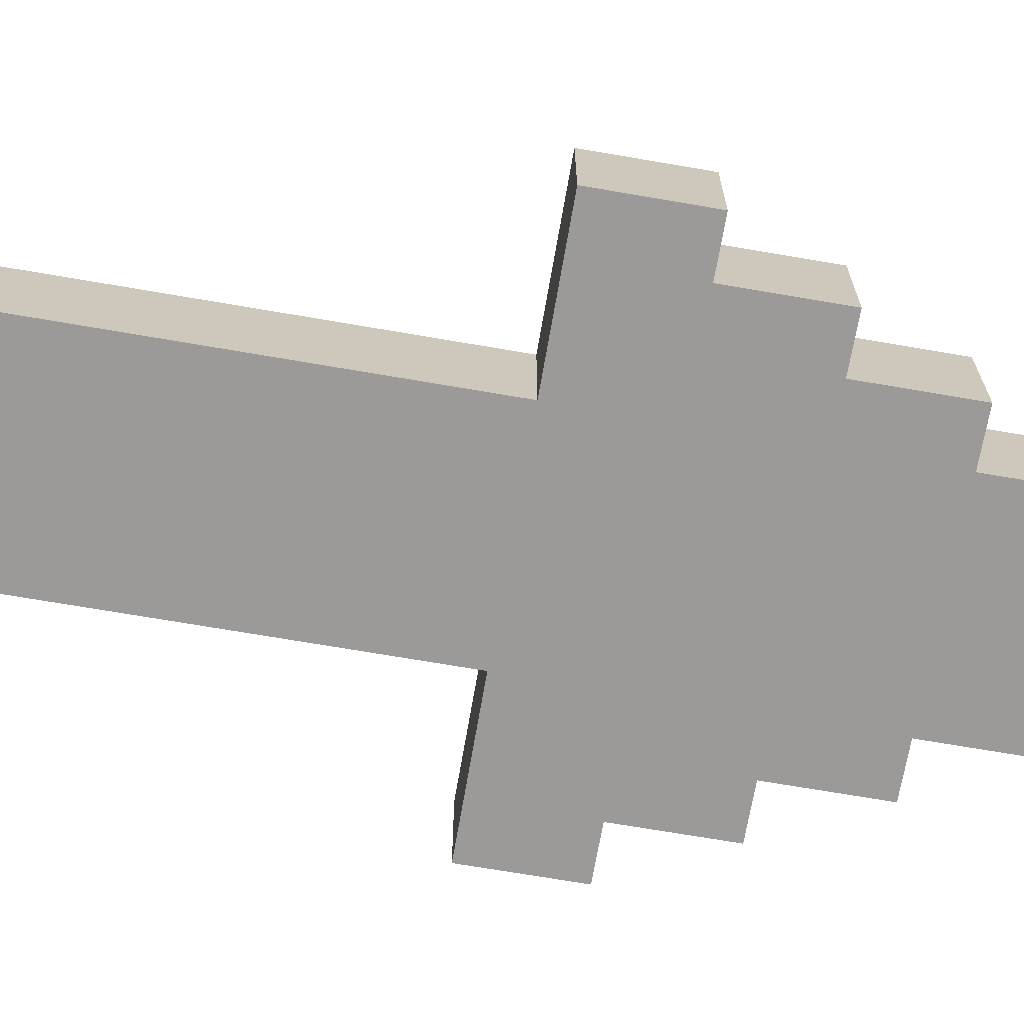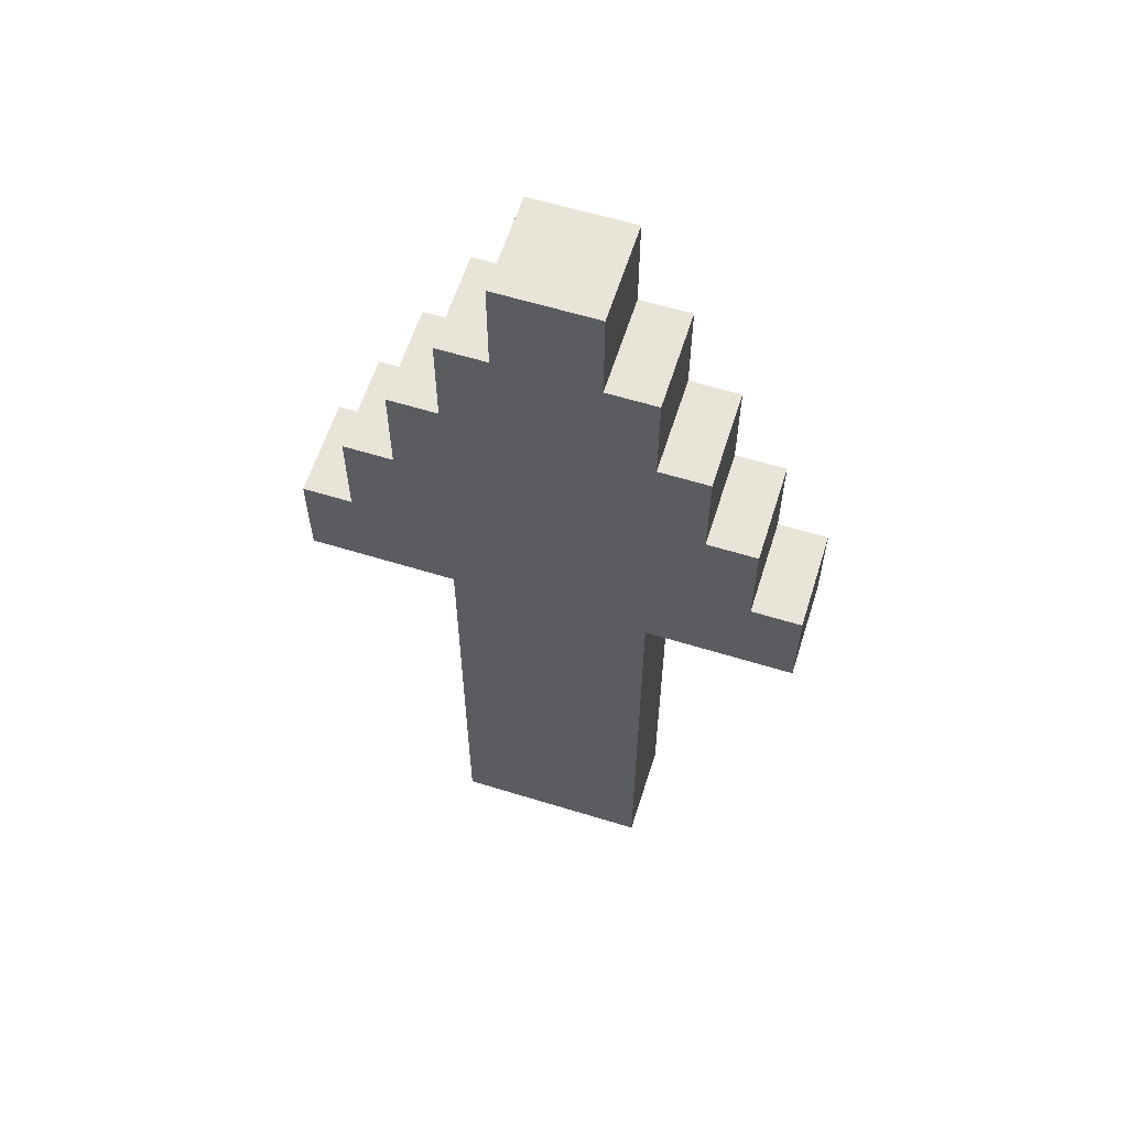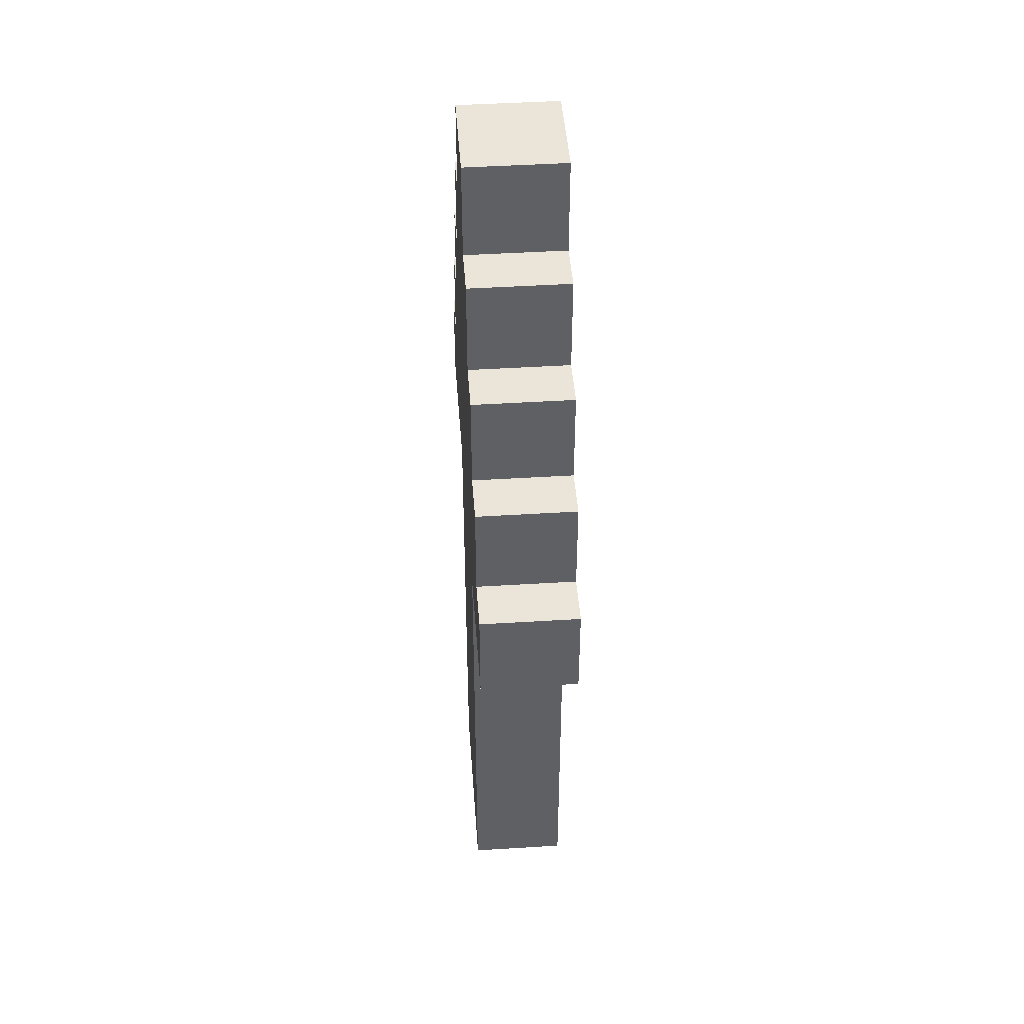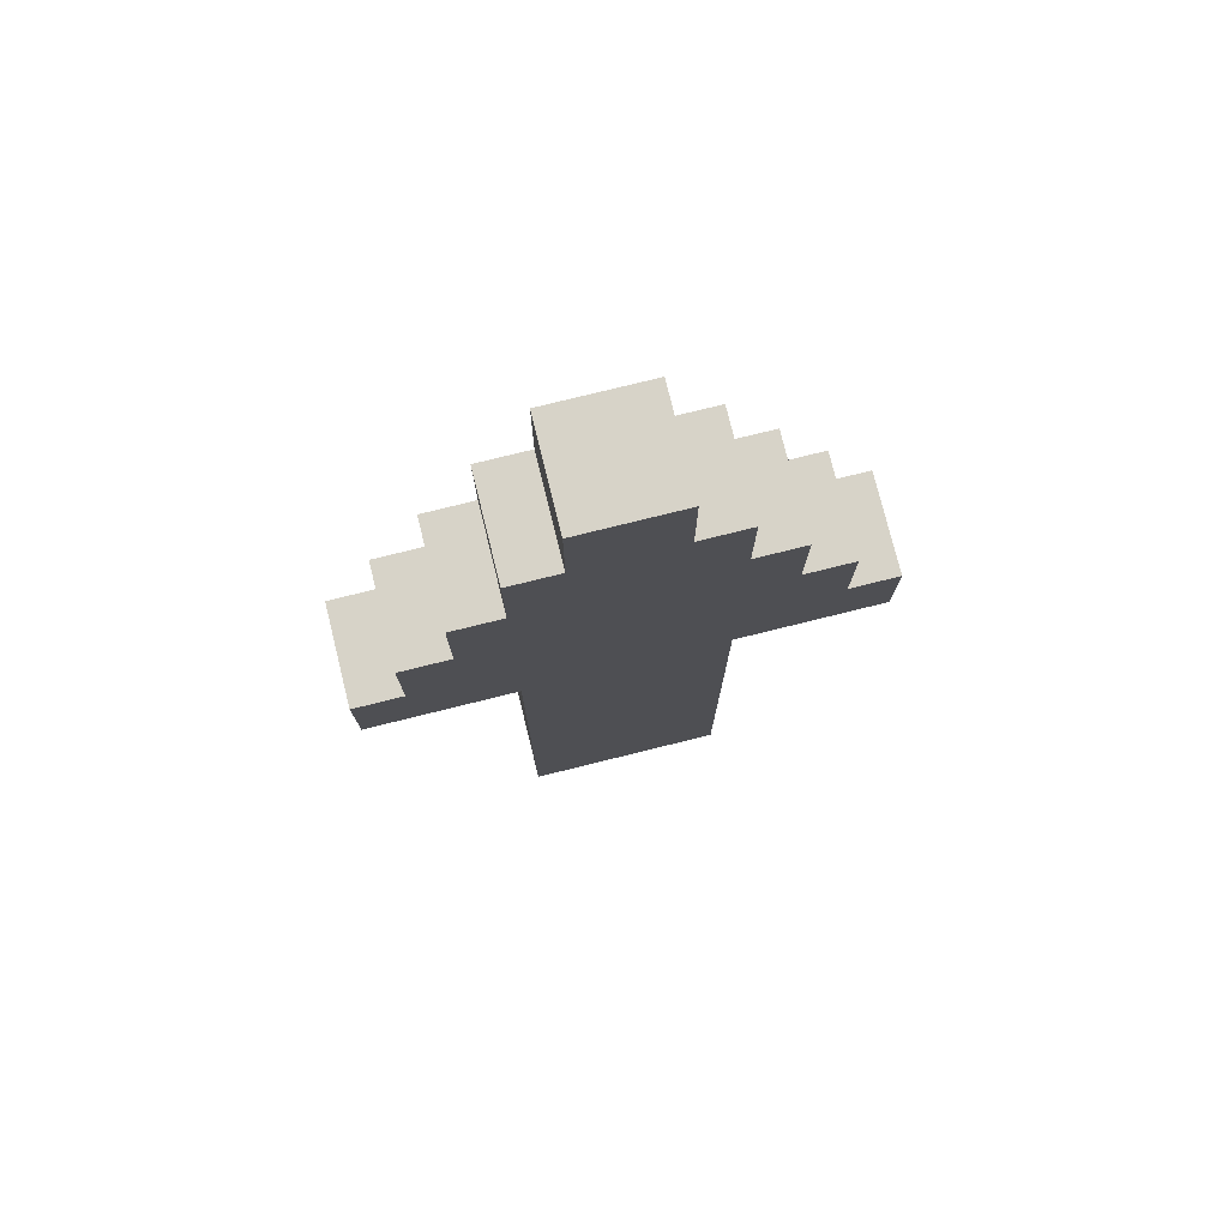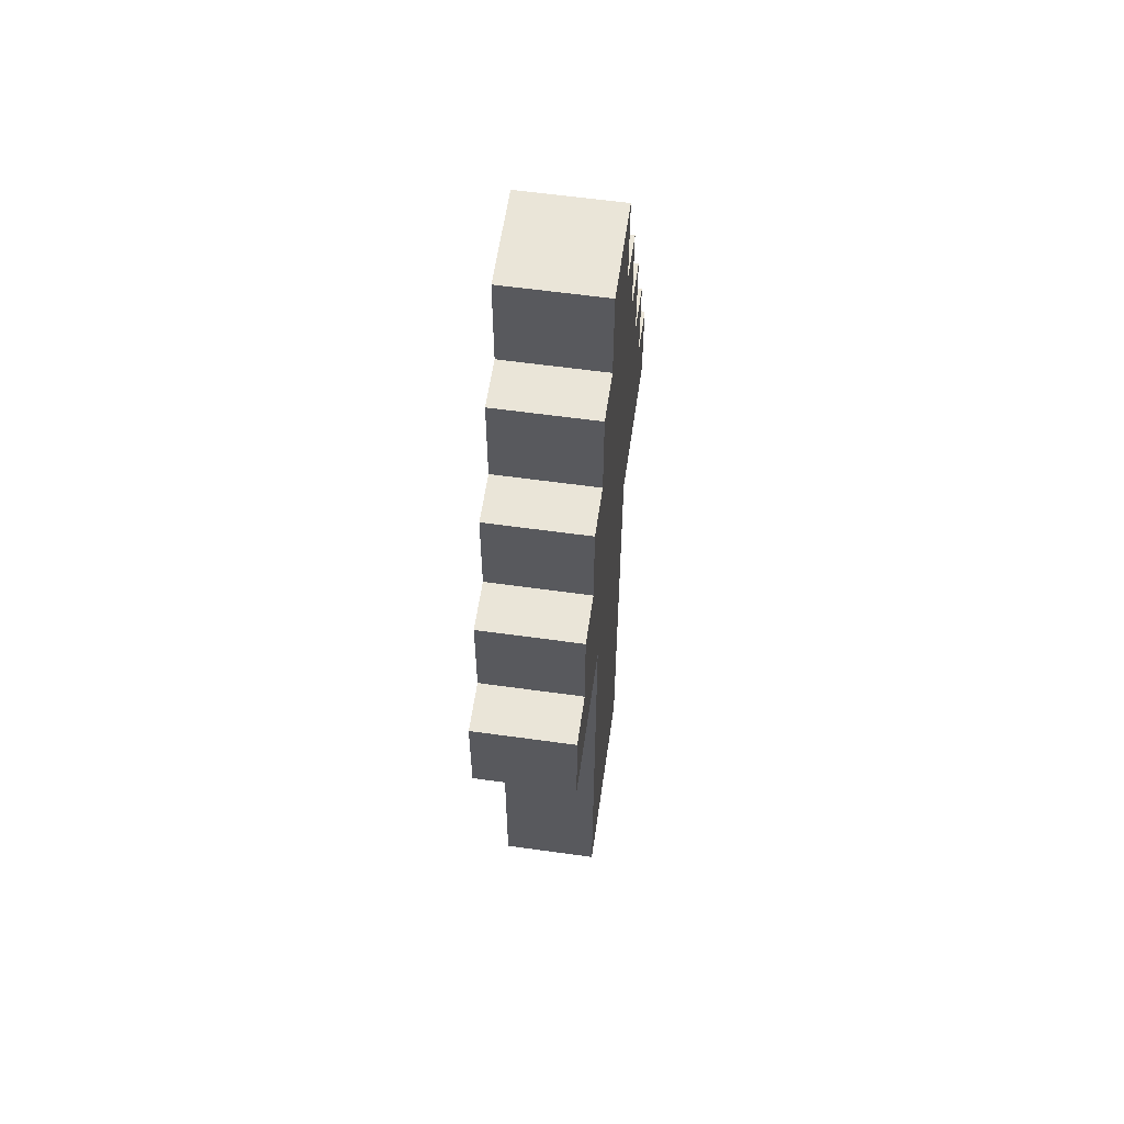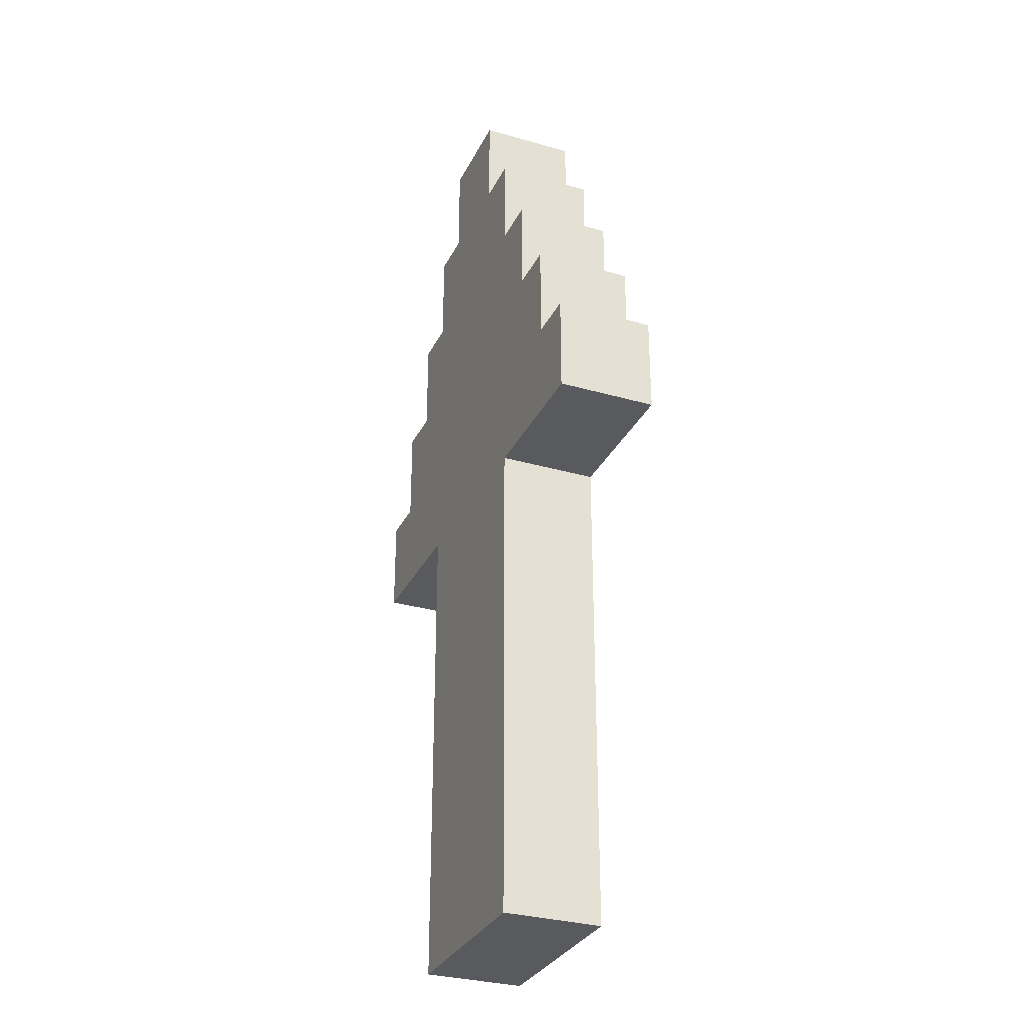
<metadata>
{"format":"obj","ext":"obj","renderer":"f3d","projection":"perspective","resolution":1024,"background":"white","views":[{"elev":-69.4,"azim":80.2,"up":"+Z"},{"elev":60.5,"azim":-162.5,"up":"+Y"},{"elev":45.5,"azim":85.9,"up":"+Y"},{"elev":77.0,"azim":-13.9,"up":"+Y"},{"elev":58.9,"azim":-81.8,"up":"+Y"},{"elev":-30.9,"azim":67.5,"up":"+Y"}]}
</metadata>
<code>
v -5 10 1
v -5 10 -1
v -5 12 1
v -5 12 -1
v -4 12 1
v -4 12 -1
v -4 14 1
v -4 14 -1
v -3 14 1
v -3 14 -1
v -3 16 1
v -3 16 -1
v -2 0 1
v -2 0 -1
v -2 10 1
v -2 10 -1
v -2 16 1
v -2 16 -1
v -2 18 1
v -2 18 -1
v -1 18 1
v -1 18 -1
v -1 20 1
v -1 20 -1
v 1 18 1
v 1 18 -1
v 1 20 1
v 1 20 -1
v 2 0 1
v 2 0 -1
v 2 10 1
v 2 10 -1
v 2 16 1
v 2 16 -1
v 2 18 1
v 2 18 -1
v 3 14 1
v 3 14 -1
v 3 16 1
v 3 16 -1
v 4 12 1
v 4 12 -1
v 4 14 1
v 4 14 -1
v 5 10 1
v 5 10 -1
v 5 12 1
v 5 12 -1
v -5 10 1
v -5 12 1
v -4 12 1
v -4 14 1
v -3 14 1
v -3 16 1
v -2 0 1
v -2 10 1
v -2 16 1
v -2 18 1
v -1 18 1
v -1 20 1
v 1 18 1
v 1 20 1
v 2 0 1
v 2 10 1
v 2 16 1
v 2 18 1
v 3 14 1
v 3 16 1
v 4 12 1
v 4 14 1
v 5 10 1
v 5 12 1
v -5 10 -1
v -5 12 -1
v -4 12 -1
v -4 14 -1
v -3 14 -1
v -3 16 -1
v -2 0 -1
v -2 10 -1
v -2 16 -1
v -2 18 -1
v -1 18 -1
v -1 20 -1
v 1 18 -1
v 1 20 -1
v 2 0 -1
v 2 10 -1
v 2 16 -1
v 2 18 -1
v 3 14 -1
v 3 16 -1
v 4 12 -1
v 4 14 -1
v 5 10 -1
v 5 12 -1
v -2 0 1
v 2 0 1
v -2 0 -1
v 2 0 -1
v -5 10 1
v -2 10 1
v 2 10 1
v 5 10 1
v -5 10 -1
v -2 10 -1
v 2 10 -1
v 5 10 -1
v -5 12 1
v -4 12 1
v 4 12 1
v 5 12 1
v -5 12 -1
v -4 12 -1
v 4 12 -1
v 5 12 -1
v -4 14 1
v -3 14 1
v 3 14 1
v 4 14 1
v -4 14 -1
v -3 14 -1
v 3 14 -1
v 4 14 -1
v -3 16 1
v -2 16 1
v 2 16 1
v 3 16 1
v -3 16 -1
v -2 16 -1
v 2 16 -1
v 3 16 -1
v -2 18 1
v -1 18 1
v 1 18 1
v 2 18 1
v -2 18 -1
v -1 18 -1
v 1 18 -1
v 2 18 -1
v -1 20 1
v 1 20 1
v -1 20 -1
v 1 20 -1
f 3 2 1
f 4 2 3
f 7 6 5
f 8 6 7
f 11 10 9
f 12 10 11
f 15 14 13
f 16 14 15
f 19 18 17
f 20 18 19
f 23 22 21
f 24 22 23
f 25 26 27
f 27 26 28
f 29 30 31
f 31 30 32
f 33 34 35
f 35 34 36
f 37 38 39
f 39 38 40
f 41 42 43
f 43 42 44
f 45 46 47
f 47 46 48
f 51 50 49
f 53 52 51
f 56 51 49
f 56 54 53
f 56 53 51
f 57 54 56
f 59 56 55
f 59 58 57
f 59 57 56
f 61 59 55
f 61 60 59
f 62 60 61
f 63 61 55
f 64 61 63
f 65 61 64
f 66 61 65
f 67 65 64
f 68 65 67
f 69 67 64
f 70 67 69
f 71 69 64
f 72 69 71
f 73 74 75
f 75 76 77
f 73 75 80
f 77 78 80
f 75 77 80
f 80 78 81
f 79 80 83
f 81 82 83
f 80 81 83
f 79 83 85
f 83 84 85
f 85 84 86
f 79 85 87
f 87 85 88
f 88 85 89
f 89 85 90
f 88 89 91
f 91 89 92
f 88 91 93
f 93 91 94
f 88 93 95
f 95 93 96
f 99 98 97
f 100 98 99
f 105 102 101
f 106 102 105
f 107 104 103
f 108 104 107
f 109 110 113
f 113 110 114
f 111 112 115
f 115 112 116
f 117 118 121
f 121 118 122
f 119 120 123
f 123 120 124
f 125 126 129
f 129 126 130
f 127 128 131
f 131 128 132
f 133 134 137
f 137 134 138
f 135 136 139
f 139 136 140
f 141 142 143
f 143 142 144

</code>
